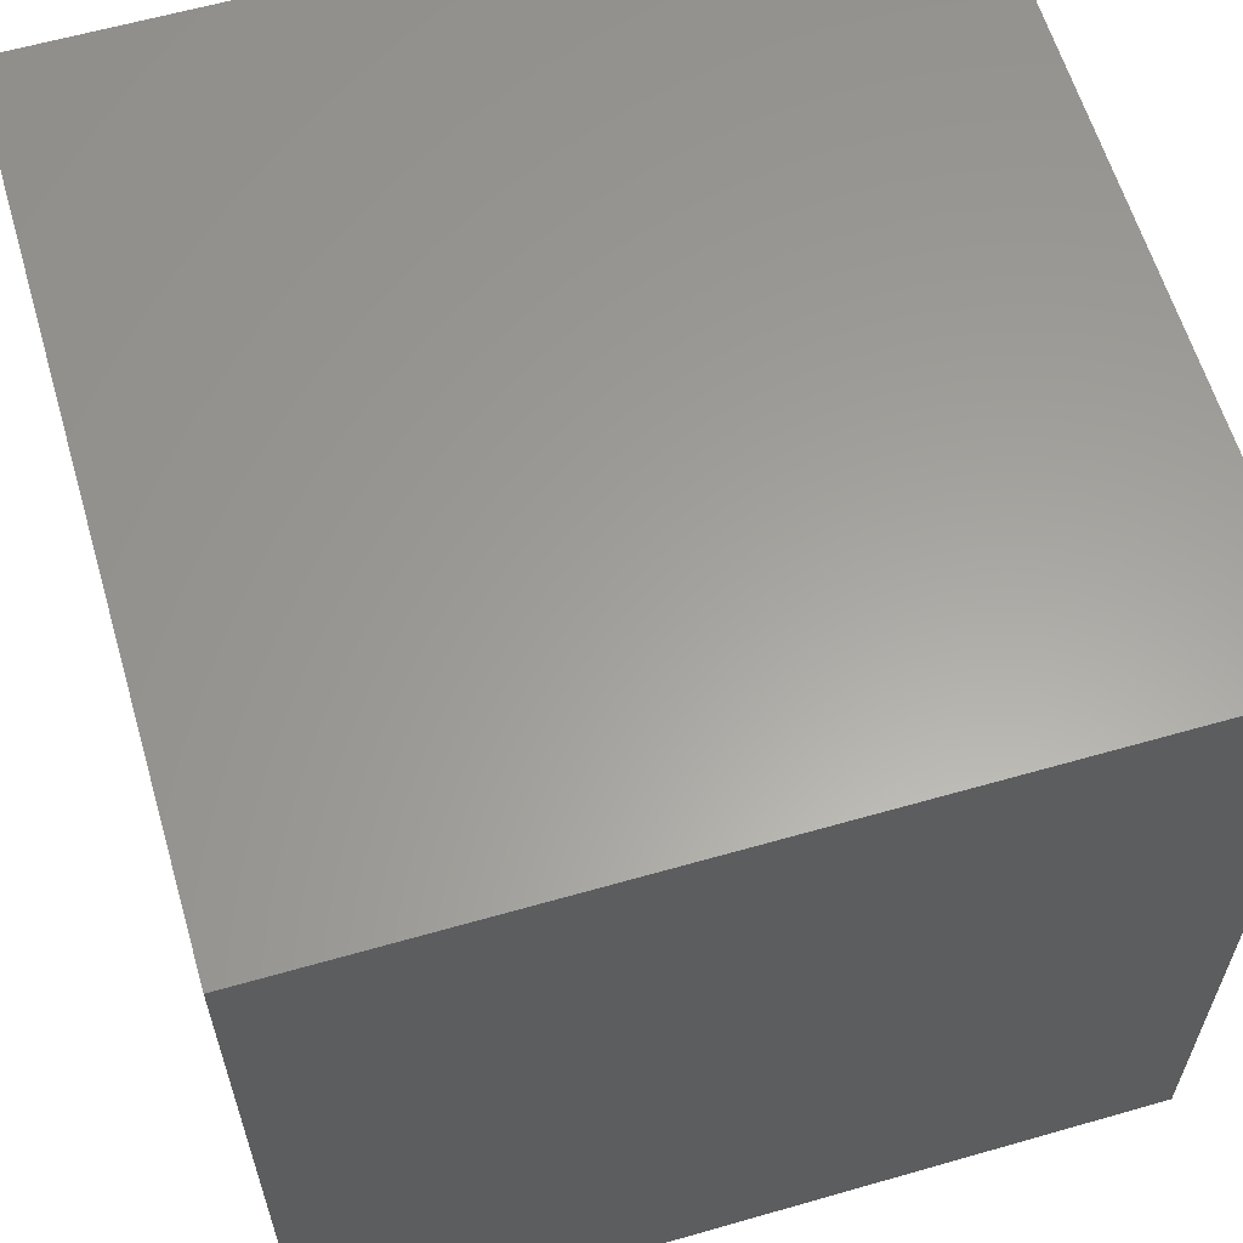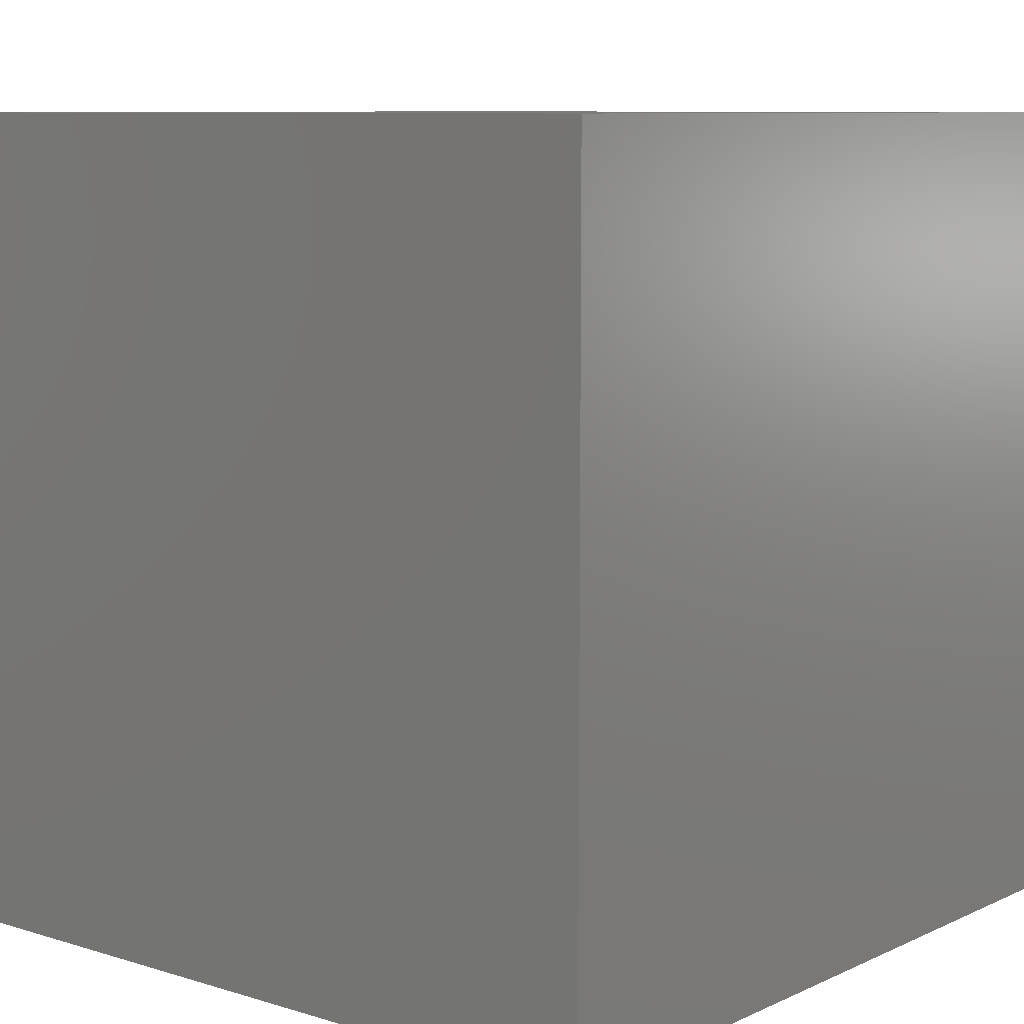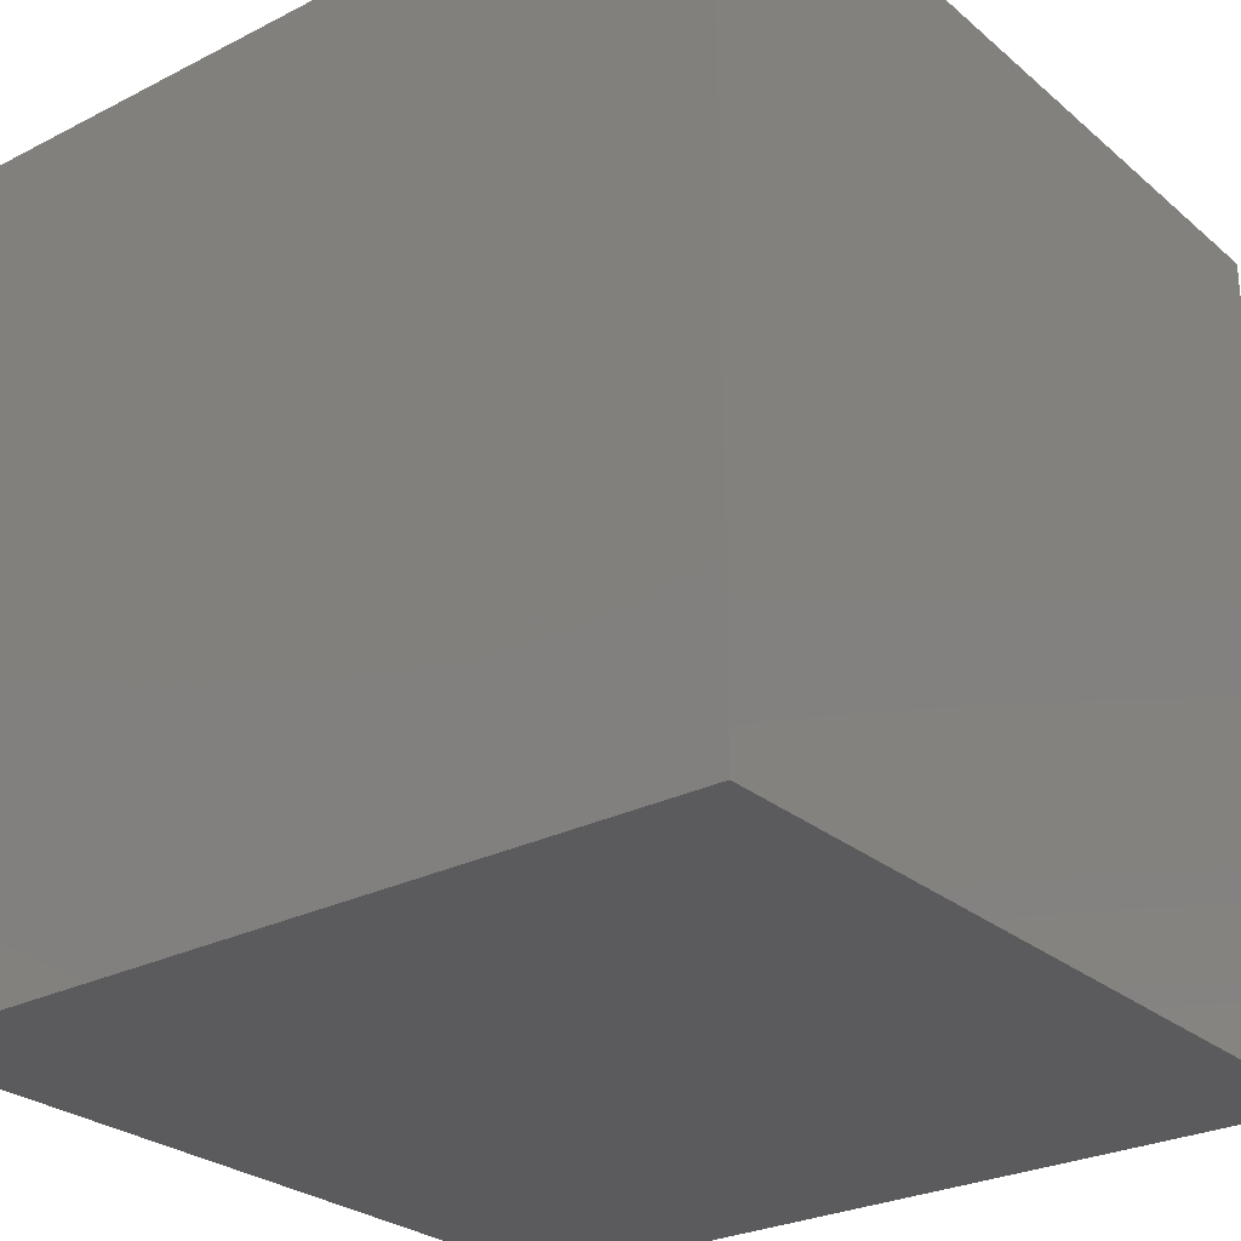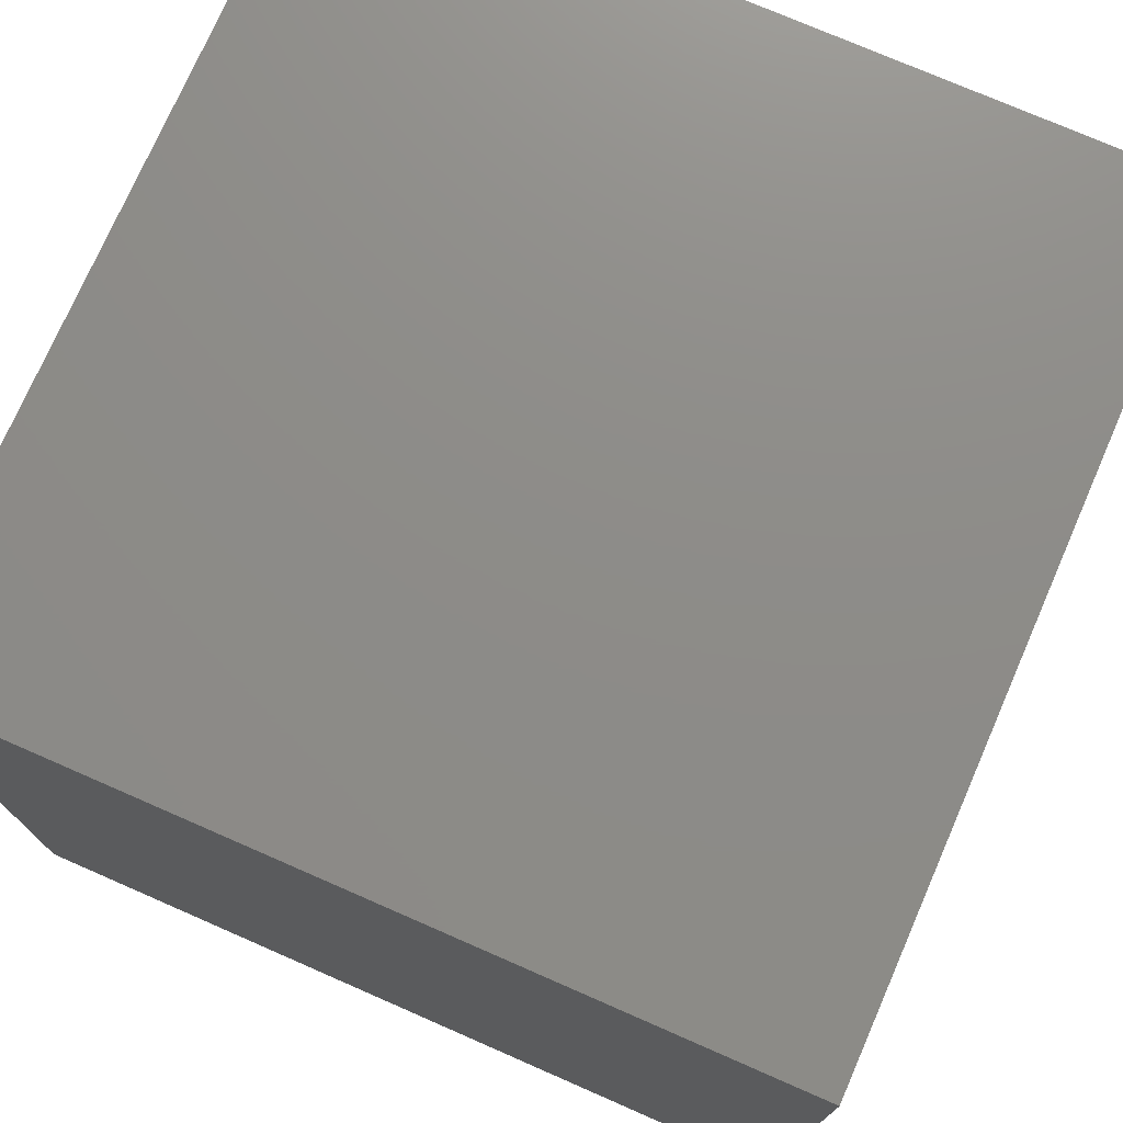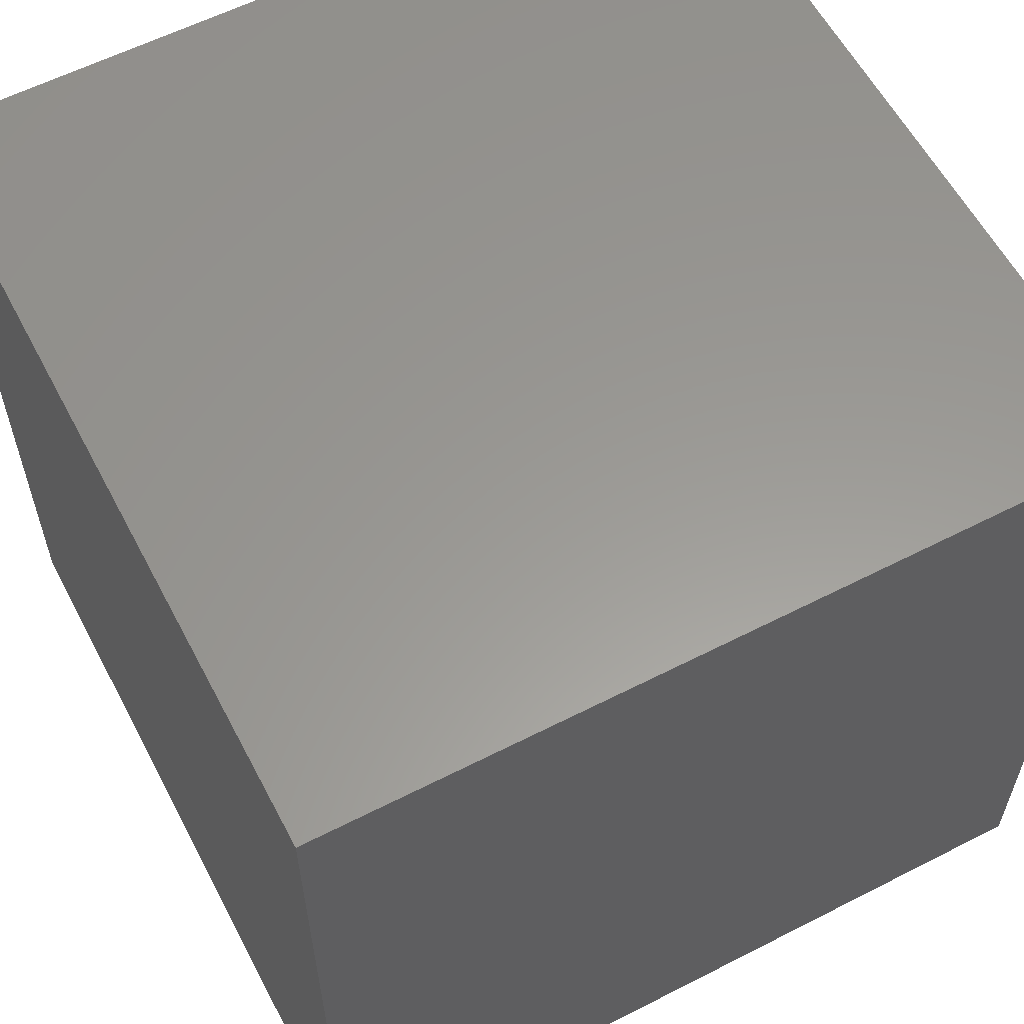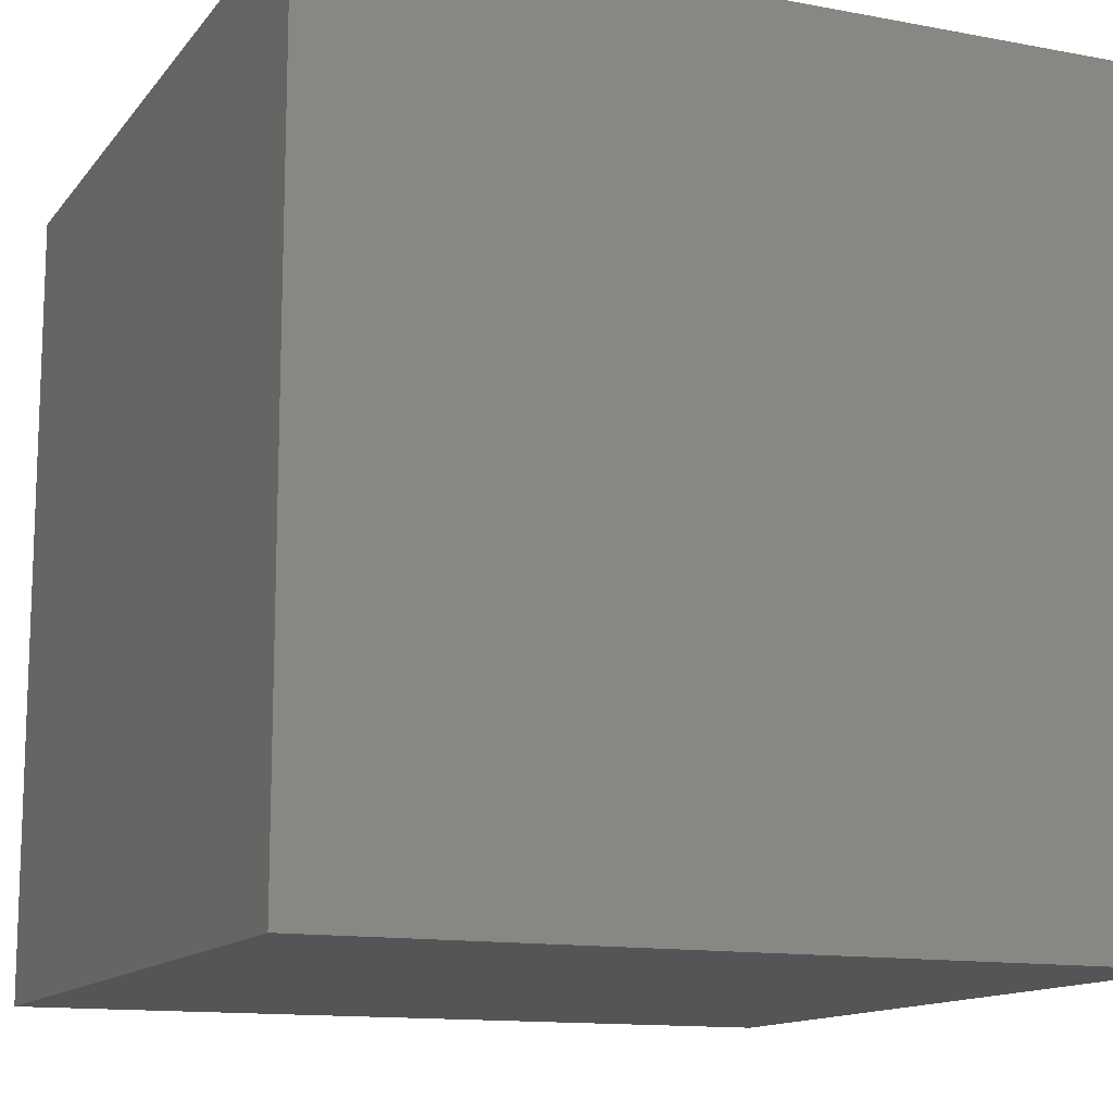
<metadata>
{"format":"stl","ext":"stl","renderer":"f3d","projection":"perspective","resolution":1024,"background":"white","views":[{"elev":61.2,"azim":-106.3,"up":"+Z"},{"elev":8.7,"azim":-140.5,"up":"+Y"},{"elev":-27.2,"azim":38.1,"up":"+Y"},{"elev":74.9,"azim":-66.4,"up":"+Y"},{"elev":59.4,"azim":-27.7,"up":"+Y"},{"elev":-13.0,"azim":-23.4,"up":"+Z"}]}
</metadata>
<code>
# stl→obj: 8 verts, 12 faces
v 8 3 0
v 7 3 0
v 8 2 0
v 7 2 0
v 8 2 -1
v 7 2 -1
v 8 3 -1
v 7 3 -1
f 1 2 3
f 3 2 4
f 5 6 7
f 7 6 8
f 4 6 3
f 3 6 5
f 2 8 4
f 4 8 6
f 1 7 2
f 2 7 8
f 3 5 1
f 1 5 7

</code>
